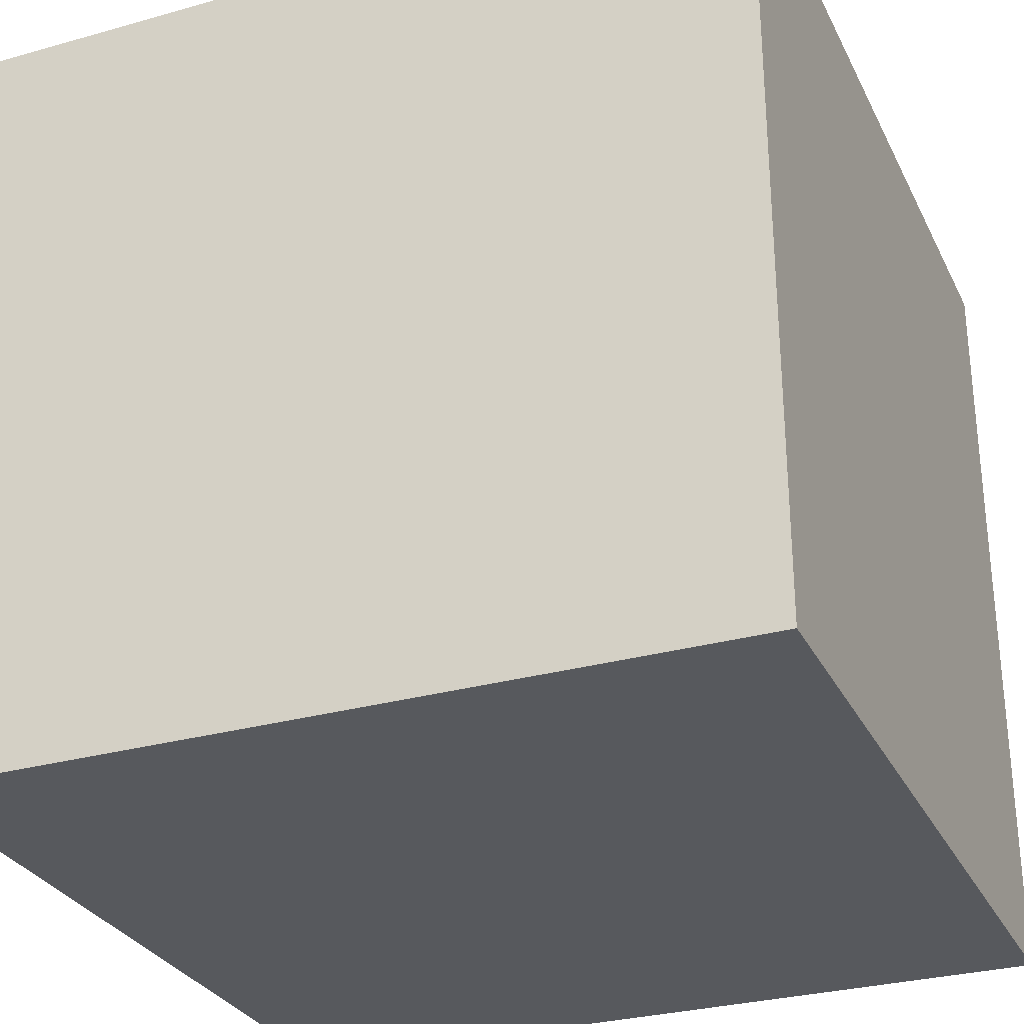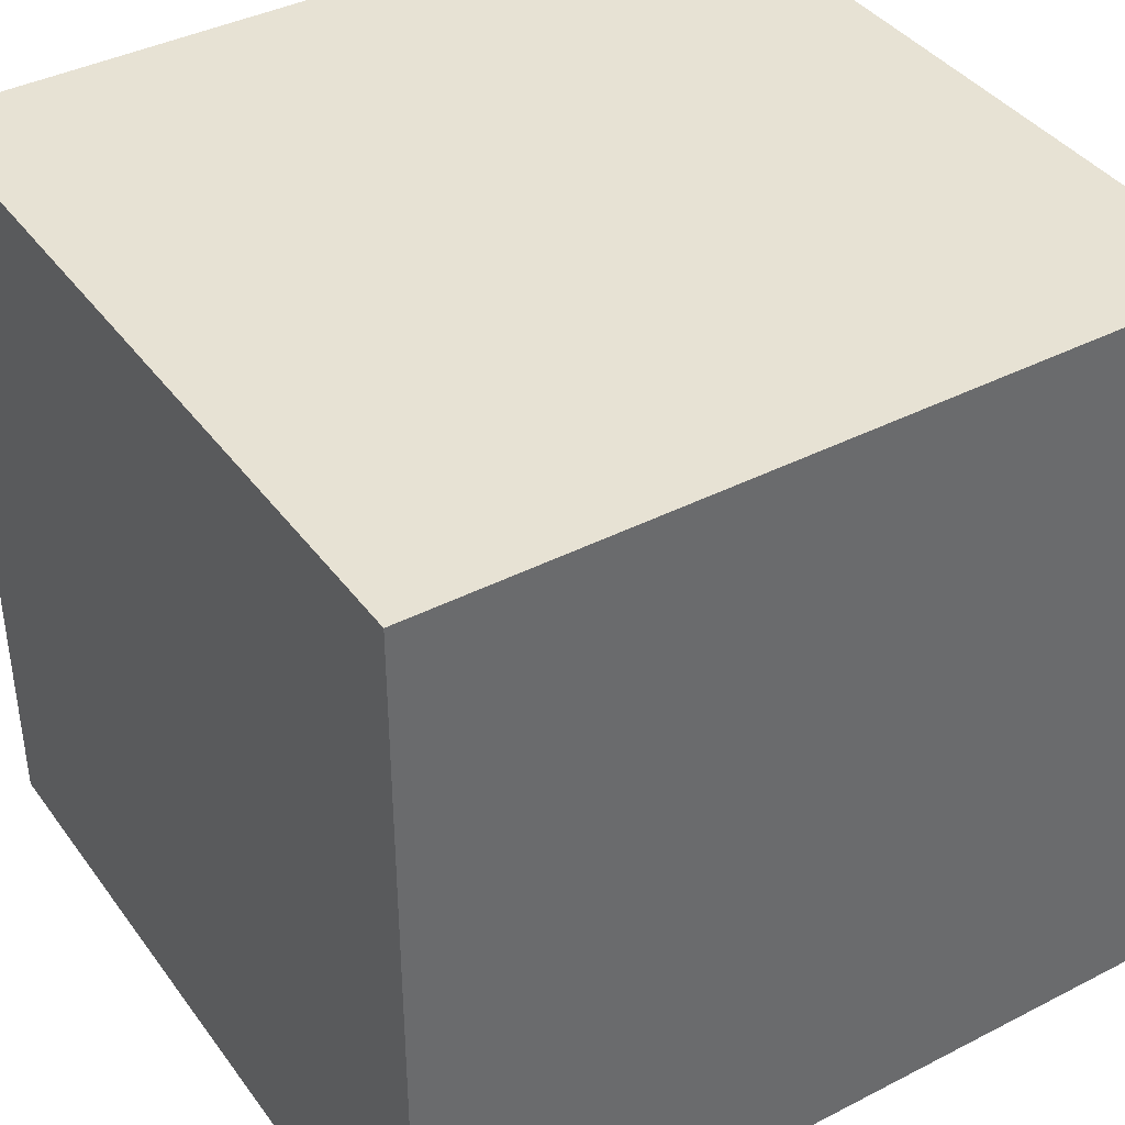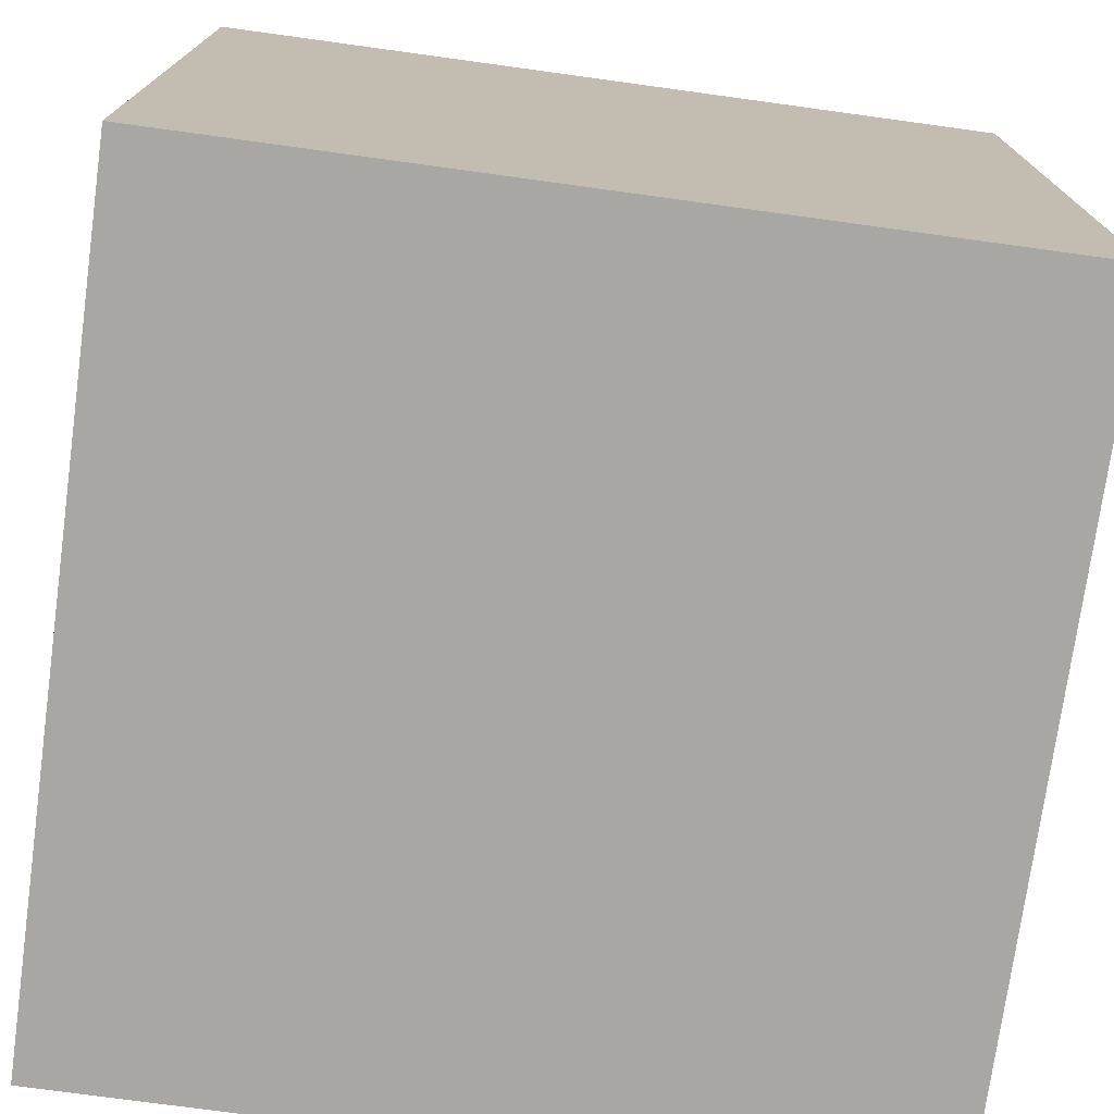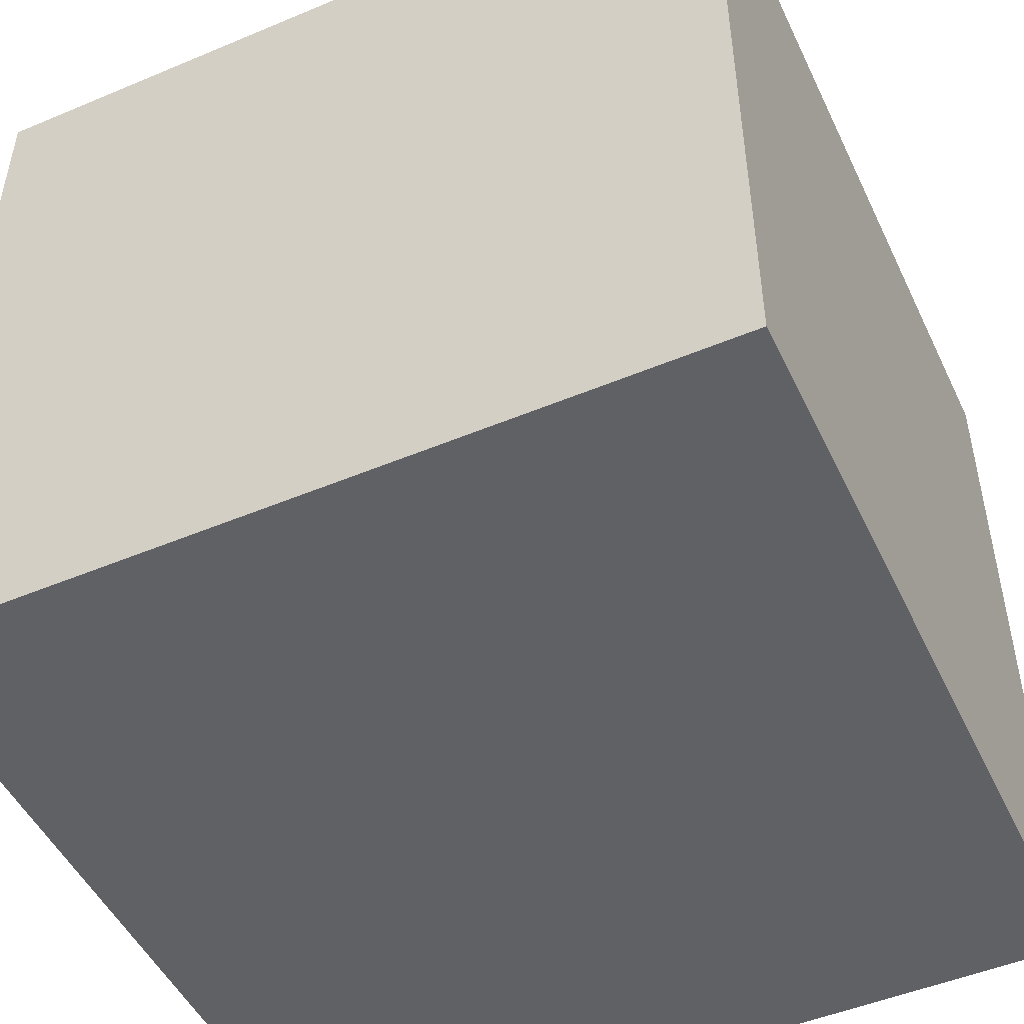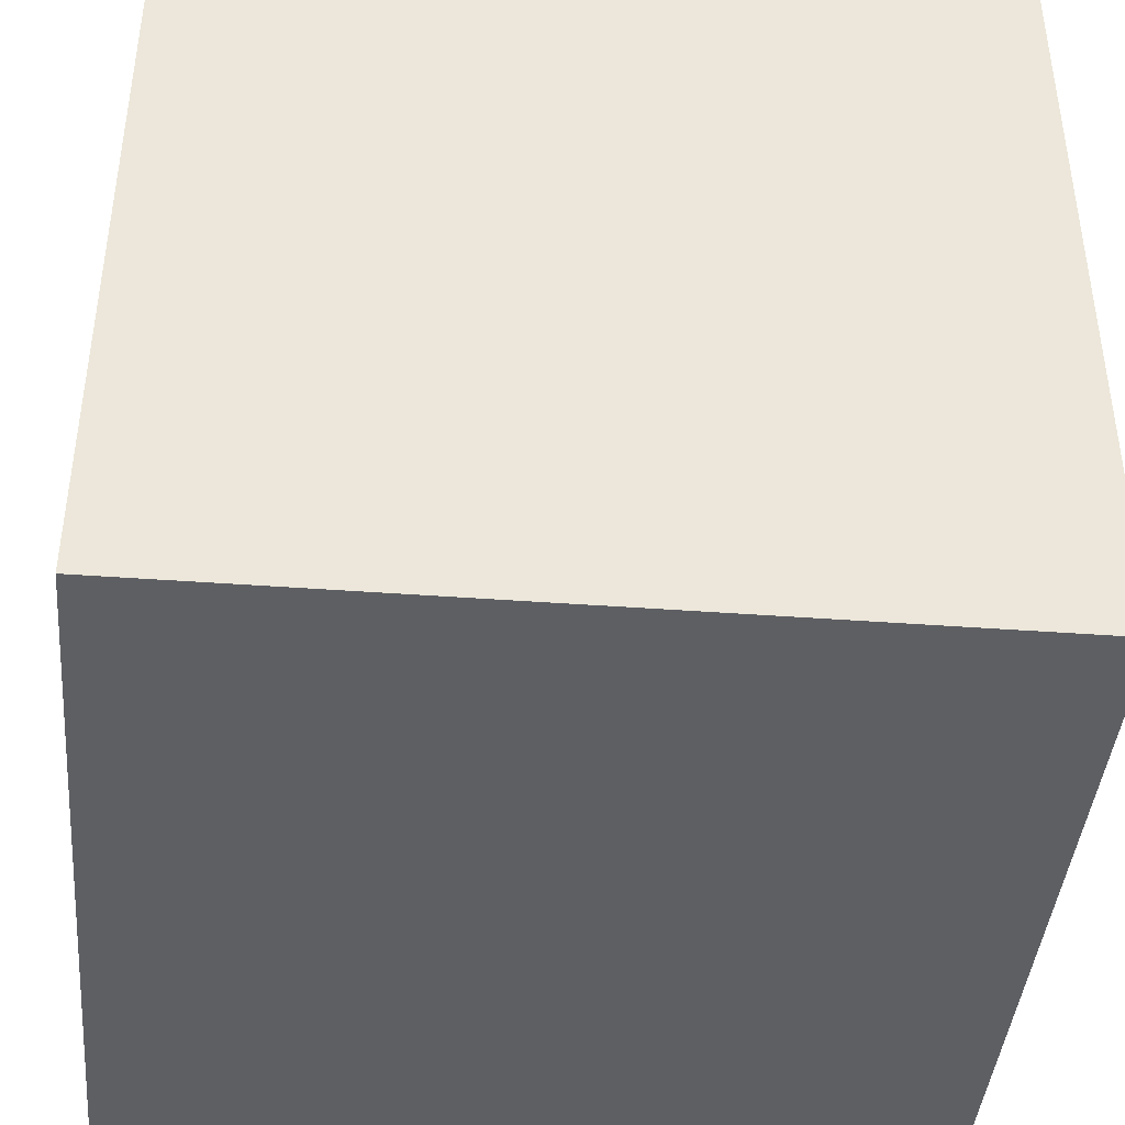
<metadata>
{"format":"obj","ext":"obj","renderer":"f3d","projection":"perspective","resolution":1024,"background":"white","views":[{"elev":-29.7,"azim":-67.6,"up":"+Z"},{"elev":39.7,"azim":57.5,"up":"+Z"},{"elev":-74.6,"azim":-7.8,"up":"+Y"},{"elev":-49.3,"azim":-65.1,"up":"+Y"},{"elev":-41.9,"azim":-5.1,"up":"+Y"}]}
</metadata>
<code>
o camel_53
v 0.4075 1.5 0.1652
v 1.196 1.5 0.3067
v 1.254 1.5 0.5079
v 0.6615 1.5 0.3879
v 0.6615 1.4 0.3879
v 0.4818 1.5 0.2411
v 0.4818 1.4 0.2411
v 0.4757 1.5 0.6619
v 0.5214 1.5 0.7254
v 1.117 1.5 0.2711
v 1.006 1.5 0.3816
v 1.006 1.4 0.3816
v 1.088 1.5 0.8826
v 1.088 1.4 0.8826
v -1.5 -1.5 1.5
v -1.5 -1.5 -1.5
v 1.122 1.5 0.7061
v 0.9098 1.5 0.1818
v 0.9098 1.4 0.1818
v 1.161 1.5 0.6386
v 1.161 1.4 0.6386
v 0.5087 1.5 0.2497
v 0.5087 1.4 0.2497
v 1.031 1.5 0.8815
v 1.254 1.4 0.5079
v 0.4342 1.5 0.1559
v 0.4342 1.4 0.1559
v 0.8913 1.5 0.2661
v 0.9996 1.5 0.4228
v 0.9996 1.4 0.4228
v 1.157 1.5 0.8826
v 1.157 1.4 0.8826
v 0.9513 1.5 0.5503
v 0.9513 1.4 0.5503
v 0.8913 1.4 0.2661
v 1.132 1.5 0.2093
v 1.132 1.4 0.2093
v 1.058 1.5 0.7959
v 1.5 1.5 1.5
v 1.5 -1.5 1.5
v 0.4095 1.5 0.3171
v 0.1562 1.5 0.4948
v 0.6531 1.5 0.8365
v 0.6531 1.4 0.8365
v 1.037 1.5 0.299
v 1.037 1.4 0.299
v 1.03 1.5 0.6216
v 1.03 1.4 0.6216
v 1.373 1.5 0.7654
v 1.373 1.4 0.7654
v 0.5245 1.5 0.8241
v 1.13 1.5 0.6676
v 1.13 1.4 0.6676
v 1.033 1.5 0.7493
v 1.033 1.4 0.7493
v 0.9225 1.5 0.4675
v 1.5 -1.5 -1.5
v 0.8394 1.5 0.1944
v 1.207 1.5 0.8649
v 1.207 1.4 0.8649
v 0.6654 1.5 0.3476
v 0.6654 1.4 0.3476
v 0.6315 1.5 0.1471
v 0.6315 1.4 0.1471
v 0.7998 1.5 0.1752
v 0.7998 1.4 0.1752
v 1.327 1.5 0.7186
v 1.327 1.4 0.7186
v 1.114 1.5 0.6312
v 1.114 1.4 0.6312
v 1.148 1.5 0.6611
v 1.148 1.4 0.6611
v 1.085 1.5 0.6083
v 1.143 1.5 0.8006
v 1.145 1.5 0.2014
v 1.146 1.5 0.8786
v 1.155 1.5 0.608
v 1.059 1.5 0.8955
v 1.059 1.4 0.8955
v 0.9364 1.5 0.3162
v 1.009 1.5 0.7666
v 0.5402 1.5 0.2028
v 0.5402 1.4 0.2028
v 0.9624 1.5 0.3071
v 0.9624 1.4 0.3071
v 0.3935 1.5 0.1851
v 0.3935 1.4 0.1851
v 0.7343 1.5 0.1502
v 0.7343 1.4 0.1502
v 0.5161 1.4 0.6748
v 1.348 1.5 0.7023
v 1.348 1.4 0.7023
v 0.4757 1.4 0.6619
v 0.9502 1.5 0.8737
v 0.9502 1.4 0.8737
v 0.9718 1.5 0.8841
v 0.9718 1.4 0.8841
v 0.4991 1.5 0.7465
v 0.8301 1.5 0.9155
v 0.712 1.5 0.155
v 1.058 1.5 0.3067
v 0.7686 1.5 0.1801
v 0.7686 1.4 0.1801
v 1.067 1.5 0.5996
v 1.067 1.4 0.5996
v 0.4314 1.5 0.4231
v 1.01 1.5 0.6165
v 0.712 1.4 0.155
v 1.215 1.5 0.8085
v 0.5835 1.5 0.1638
v 0.5835 1.4 0.1638
v 0.5161 1.5 0.6748
v 0.9904 1.5 0.8776
v 0.9904 1.4 0.8776
v 0.4826 1.5 0.4412
v 0.4826 1.4 0.4412
v 0.6355 1.5 0.382
v 1.048 1.5 0.6035
v 0.3762 1.5 0.4363
v 0.3762 1.4 0.4363
v 1.266 1.5 0.5005
v 0.9026 1.5 0.1784
v 0.5562 1.5 0.6698
v 0.5562 1.4 0.6698
v -1.5 1.5 1.5
v -1.5 1.5 -1.5
v 1.157 1.5 0.1947
v 1.157 1.4 0.1947
v 0.9925 1.5 0.7632
v 1.113 1.5 0.8081
v 1.113 1.4 0.8081
v 0.829 1.5 0.3535
v 1.092 1.5 0.627
v 1.092 1.4 0.627
v 1.315 1.5 0.7527
v 1.065 1.5 0.7408
v 1.076 1.5 0.7282
v 1.076 1.4 0.7282
v 0.445 1.5 0.1612
v 0.5208 1.5 0.5208
v 0.4691 1.5 0.5655
v 0.506 1.5 0.457
v 0.5486 1.5 0.837
v 0.6558 1.5 0.1566
v 0.6558 1.4 0.1566
v 0.8301 1.4 0.9155
v 0.9443 1.5 0.6334
v 0.9443 1.4 0.6334
v 0.9409 1.5 0.4432
v 0.4037 1.5 0.4297
v 0.6832 1.5 0.141
v 0.6832 1.4 0.141
v 1.058 1.4 0.3067
v 1.077 1.5 0.3002
v 1.077 1.4 0.3002
v 1.01 1.4 0.6165
v 1.031 1.4 0.8815
v 1.292 1.5 0.5574
v 1.365 1.5 0.7771
v 1.122 1.4 0.7061
v 1.116 1.5 0.6812
v 1.116 1.4 0.6812
v 1.234 1.5 0.5626
v 1.085 1.4 0.6083
v 1.359 1.5 0.7302
v 1.5 1.5 0.9896
v 1.284 1.5 0.5691
v 0.9378 1.5 0.5114
v 1.048 1.4 0.6035
v 0.3914 1.5 0.3682
v 0.3914 1.4 0.3682
v 0.9225 1.4 0.4675
v 1.009 1.4 0.7666
v 0.4042 1.5 0.3877
v 0.4042 1.4 0.3877
v 0.5688 1.5 0.6804
v 0.5688 1.4 0.6804
v 0.6441 1.5 0.3551
v 0.61 1.5 0.4118
v 0.61 1.4 0.4118
v 0.9957 1.5 0.3254
v 0.9957 1.4 0.3254
v 1.065 1.4 0.7408
v 0.4991 1.4 0.7465
v 0.4586 1.5 0.4495
v 0.5486 1.4 0.837
v 0.9026 1.4 0.1784
v 1.015 1.5 0.8871
v 1.015 1.4 0.8871
v 0.937 1.5 0.621
v 0.937 1.4 0.621
v 1.116 1.5 0.7232
v 1.116 1.4 0.7232
v 0.8394 1.4 0.1944
v 0.4691 1.4 0.5655
v 0.9471 1.5 0.3124
v 0.8198 1.5 0.3358
v 0.8198 1.4 0.3358
v 0.6754 1.5 0.3591
v 0.6754 1.4 0.3591
v 1.5 1.5 -1.5
v 0.861 1.5 0.2048
v 0.861 1.4 0.2048
v 0.4314 1.4 0.4231
v 1.117 1.4 0.2711
v 0.4095 1.4 0.3171
v 1.196 1.4 0.3067
v 0.6355 1.4 0.382
v 0.445 1.4 0.1612
v 0.5045 1.5 0.8134
v 0.5045 1.4 0.8134
v 0.449 1.5 0.6024
v 0.449 1.4 0.6024
v 1.215 1.4 0.8085
v 0.829 1.4 0.3535
v 0.506 1.4 0.457
v 1.292 1.4 0.5574
v 1.136 1.5 0.8748
v 1.136 1.4 0.8748
v 0.9409 1.4 0.4432
v 0.4576 1.5 0.6443
v 0.6122 1.5 0.4439
v 0.4075 1.4 0.1652
v 0.8597 1.5 0.3129
v 1.236 1.5 0.8368
v 0.4576 1.4 0.6443
v 1.365 1.4 0.7771
v 0.8287 1.5 0.1981
v 0.8287 1.4 0.1981
v 1.236 1.4 0.8368
v 0.6685 1.5 0.3733
v 1.111 1.5 0.8894
v 0.4586 1.4 0.4495
v 0.9766 1.5 0.7777
v 0.9766 1.4 0.7777
v 0.9925 1.4 0.7632
v 1.143 1.4 0.8006
v 1.176 1.5 0.8189
v 1.176 1.4 0.8189
v 1.234 1.4 0.5626
v 0.6441 1.4 0.3551
v 0.4915 1.5 0.7761
v 0.4915 1.4 0.7761
v 1.003 1.5 0.8824
v 0.6122 1.4 0.4439
v 1.111 1.4 0.8894
v 1.315 1.4 0.7527
v 1.266 1.4 0.5005
v 0.8597 1.4 0.3129
v 1.284 1.4 0.5691
v 0.8182 1.5 0.3483
v 0.8182 1.4 0.3483
f 16 57 15
f 126 16 15
f 40 39 15
f 125 126 15
f 57 40 15
f 15 39 125
f 57 39 40
f 126 125 42
f 99 125 39
f 57 16 126
f 126 42 41
f 143 125 99
f 98 9 125
f 141 140 42
f 42 125 141
f 42 150 119
f 170 41 42
f 42 119 174
f 42 174 170
f 126 41 86
f 126 86 1
f 26 139 126
f 126 1 26
f 125 143 51
f 125 51 210
f 242 98 125
f 125 210 242
f 212 141 125
f 9 112 8
f 221 212 125
f 8 221 125
f 125 9 8
f 150 42 140
f 185 106 150
f 140 142 115
f 185 150 140
f 140 115 185
f 139 6 22
f 9 176 123
f 9 123 112
f 179 142 140
f 140 231 199
f 140 199 61
f 61 178 117
f 117 179 140
f 140 61 117
f 139 22 82
f 151 201 139
f 63 144 151
f 139 82 110
f 63 151 139
f 139 110 63
f 201 126 139
f 143 99 43
f 140 141 222
f 222 4 231
f 231 140 222
f 88 201 151
f 151 100 88
f 201 88 102
f 65 228 58
f 201 102 65
f 201 65 58
f 96 99 39
f 96 94 99
f 28 224 196
f 201 58 202
f 201 202 122
f 28 196 201
f 18 28 201
f 201 122 18
f 80 196 224
f 197 251 132
f 132 80 224
f 224 197 132
f 244 113 96
f 39 76 218
f 188 244 96
f 39 218 232
f 188 96 39
f 78 24 188
f 78 188 39
f 232 13 78
f 39 232 78
f 75 201 196
f 36 75 196
f 154 10 36
f 45 101 154
f 36 196 84
f 45 154 36
f 84 45 36
f 31 76 39
f 39 225 59
f 39 59 31
f 201 75 127
f 201 127 2
f 84 181 45
f 39 159 225
f 166 159 39
f 166 165 49
f 166 49 159
f 201 166 57
f 166 39 57
f 165 166 201
f 168 73 2
f 121 158 2
f 2 73 3
f 2 3 121
f 201 57 126
f 165 201 158
f 201 2 158
f 149 56 168
f 2 11 29
f 29 149 168
f 168 2 29
f 104 73 168
f 33 190 147
f 104 168 33
f 107 47 118
f 118 104 33
f 33 147 107
f 33 107 118
f 163 3 73
f 73 77 163
f 20 71 74
f 167 20 74
f 74 158 167
f 158 74 67
f 91 165 158
f 158 67 91
f 69 77 73
f 73 133 69
f 74 71 52
f 52 161 17
f 192 137 74
f 17 192 74
f 74 52 17
f 74 238 109
f 74 109 135
f 74 135 67
f 38 74 137
f 38 137 136
f 129 234 38
f 136 54 81
f 38 136 81
f 81 129 38
f 74 38 130
f 157 114 189
f 235 114 157
f 157 189 24
f 244 188 189
f 189 114 244
f 235 95 114
f 131 235 157
f 188 24 189
f 113 244 114
f 95 235 146
f 95 97 114
f 38 234 235
f 235 131 38
f 131 157 14
f 24 78 79
f 79 157 24
f 114 97 113
f 95 146 99
f 99 94 95
f 146 235 148
f 97 95 96
f 131 130 38
f 234 129 235
f 219 131 14
f 79 14 157
f 78 13 79
f 96 113 97
f 94 96 95
f 148 44 146
f 235 236 148
f 131 237 130
f 236 235 129
f 237 131 219
f 219 14 246
f 14 79 13
f 146 44 99
f 191 44 148
f 236 55 148
f 74 130 237
f 129 81 236
f 237 219 239
f 232 218 219
f 219 246 232
f 13 232 246
f 246 14 13
f 44 43 99
f 44 191 177
f 191 148 147
f 147 190 191
f 173 55 236
f 55 156 148
f 237 239 74
f 173 236 81
f 239 219 32
f 219 218 76
f 44 186 43
f 186 44 177
f 245 177 191
f 190 33 191
f 55 173 54
f 48 156 55
f 148 156 147
f 238 74 239
f 81 54 173
f 60 239 32
f 76 31 32
f 32 219 76
f 143 43 186
f 184 186 177
f 177 245 124
f 245 191 172
f 34 191 33
f 54 136 55
f 156 48 107
f 138 48 55
f 107 147 156
f 109 238 239
f 239 214 109
f 60 214 239
f 31 59 60
f 60 32 31
f 51 143 186
f 186 211 51
f 184 211 186
f 184 177 9
f 9 98 184
f 123 176 177
f 177 124 123
f 195 124 245
f 172 5 245
f 191 34 172
f 34 33 168
f 183 55 136
f 47 107 48
f 138 134 48
f 183 138 55
f 230 214 60
f 211 210 51
f 184 243 211
f 176 9 177
f 124 195 90
f 195 245 222
f 141 195 222
f 215 5 172
f 245 5 222
f 168 56 172
f 172 34 168
f 118 47 48
f 48 169 118
f 134 138 162
f 134 169 48
f 138 183 136
f 136 137 138
f 135 109 214
f 214 247 135
f 214 230 247
f 59 225 230
f 230 60 59
f 211 243 210
f 98 242 243
f 243 184 98
f 112 123 124
f 124 90 112
f 90 195 93
f 5 215 252
f 220 215 172
f 4 222 5
f 70 134 162
f 162 138 160
f 169 134 105
f 247 230 227
f 242 210 243
f 90 93 112
f 93 195 213
f 141 212 213
f 213 195 141
f 5 252 200
f 132 251 252
f 252 215 132
f 215 220 85
f 220 172 56
f 56 149 220
f 231 4 5
f 5 200 231
f 169 105 118
f 69 133 134
f 134 70 69
f 53 70 162
f 17 161 162
f 162 160 17
f 193 160 138
f 164 105 134
f 137 192 193
f 193 138 137
f 67 135 247
f 247 68 67
f 227 50 247
f 227 230 225
f 225 159 227
f 8 112 93
f 93 213 226
f 212 221 213
f 252 198 200
f 251 197 252
f 80 132 215
f 215 85 80
f 12 85 220
f 200 199 231
f 104 118 105
f 133 73 134
f 53 72 70
f 53 162 52
f 161 52 162
f 160 193 17
f 105 164 104
f 164 134 73
f 192 17 193
f 68 247 50
f 50 227 49
f 159 49 227
f 93 226 8
f 226 213 221
f 198 252 197
f 198 62 200
f 85 84 196
f 85 196 80
f 12 182 85
f 12 220 30
f 149 29 30
f 30 220 149
f 200 62 199
f 70 240 77
f 77 69 70
f 72 53 52
f 52 71 72
f 21 70 72
f 73 104 164
f 68 92 67
f 92 68 50
f 49 165 50
f 221 8 226
f 197 224 198
f 62 198 103
f 85 182 84
f 153 182 12
f 12 30 11
f 29 11 30
f 61 199 62
f 163 77 240
f 21 240 70
f 71 20 72
f 21 72 20
f 91 67 92
f 92 50 165
f 165 91 92
f 249 198 224
f 108 62 103
f 198 229 103
f 181 84 182
f 46 182 153
f 155 153 12
f 11 2 12
f 178 61 62
f 62 241 178
f 240 25 163
f 250 240 21
f 20 167 21
f 249 229 198
f 224 28 249
f 108 145 62
f 108 103 89
f 229 66 103
f 182 46 45
f 45 181 182
f 101 45 46
f 46 153 101
f 154 101 153
f 153 155 154
f 207 155 12
f 207 12 2
f 241 62 83
f 3 163 25
f 240 217 25
f 240 250 217
f 250 21 167
f 35 229 249
f 35 249 28
f 145 108 152
f 111 62 145
f 108 89 100
f 102 88 89
f 89 103 102
f 66 229 65
f 65 102 103
f 103 66 65
f 155 207 205
f 117 178 241
f 241 208 117
f 241 83 23
f 111 83 62
f 25 248 3
f 248 25 217
f 167 158 217
f 217 250 167
f 203 229 35
f 145 152 144
f 152 108 151
f 64 111 145
f 88 100 89
f 100 151 108
f 228 65 229
f 10 154 155
f 155 205 10
f 207 128 205
f 2 127 128
f 128 207 2
f 241 180 208
f 241 23 180
f 23 83 22
f 83 111 82
f 121 3 248
f 248 217 121
f 158 121 217
f 194 229 203
f 19 203 35
f 28 18 19
f 19 35 28
f 151 144 152
f 144 63 145
f 111 64 110
f 64 145 63
f 58 228 229
f 229 194 58
f 37 205 128
f 128 127 75
f 208 180 117
f 180 23 116
f 82 22 83
f 22 6 23
f 110 82 111
f 194 203 58
f 19 187 203
f 18 122 19
f 63 110 64
f 205 37 10
f 75 36 37
f 37 128 75
f 179 117 180
f 216 180 116
f 206 116 23
f 7 23 6
f 202 58 203
f 187 19 122
f 122 202 203
f 203 187 122
f 36 10 37
f 180 216 179
f 115 142 216
f 216 116 115
f 116 206 204
f 7 206 23
f 6 139 7
f 142 179 216
f 116 204 233
f 204 206 175
f 206 7 87
f 209 7 139
f 185 115 116
f 116 233 185
f 106 185 233
f 233 204 106
f 204 175 120
f 171 175 206
f 206 87 86
f 86 41 206
f 209 87 7
f 150 106 204
f 204 120 150
f 174 119 120
f 120 175 174
f 170 174 175
f 175 171 170
f 41 170 171
f 171 206 41
f 223 87 209
f 139 26 27
f 27 209 139
f 120 119 150
f 1 86 87
f 87 223 1
f 223 209 27
f 26 1 223
f 223 27 26

</code>
